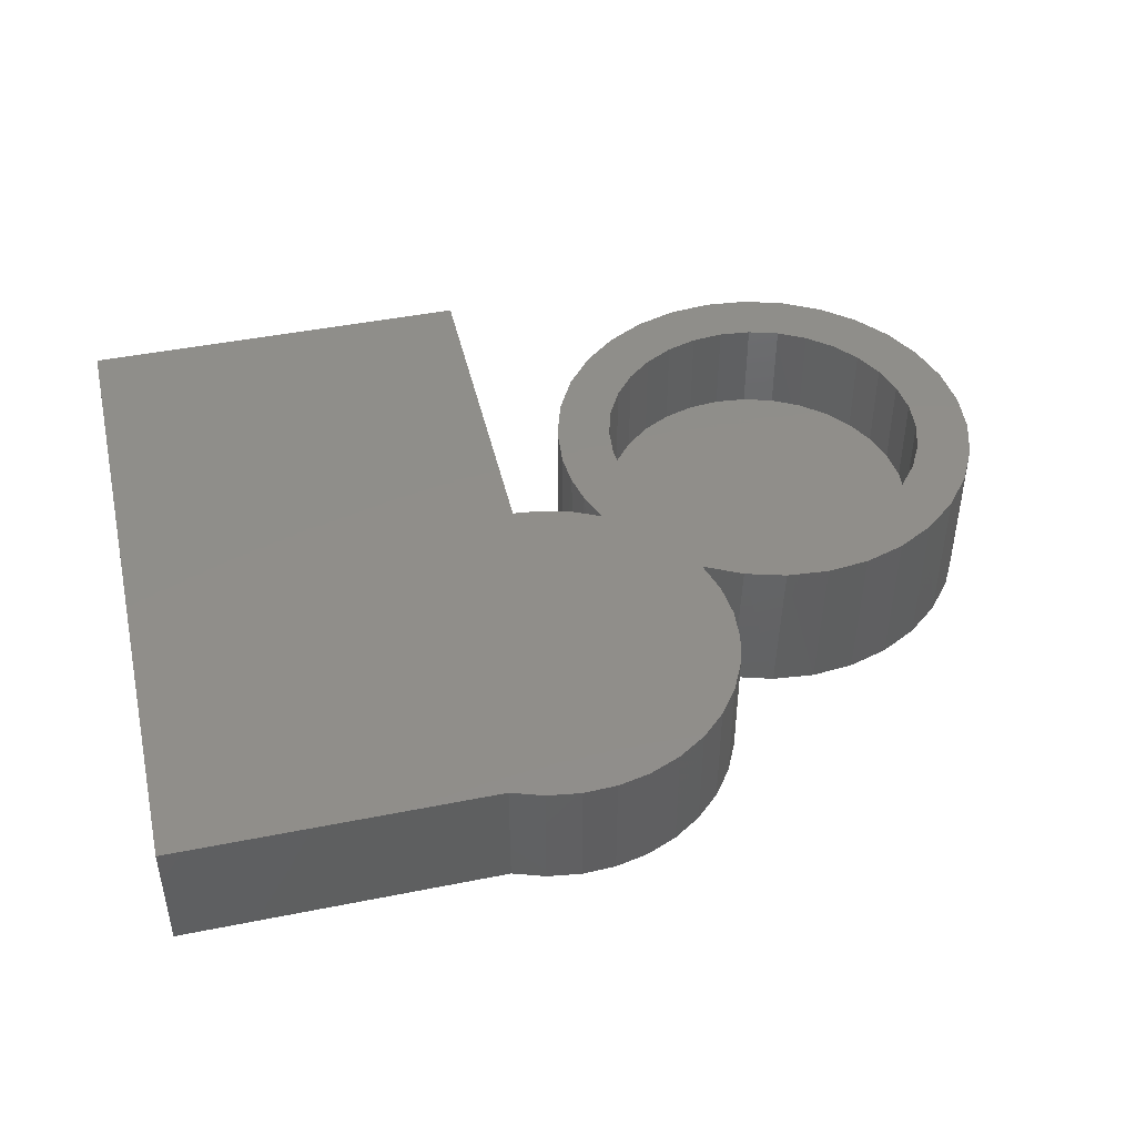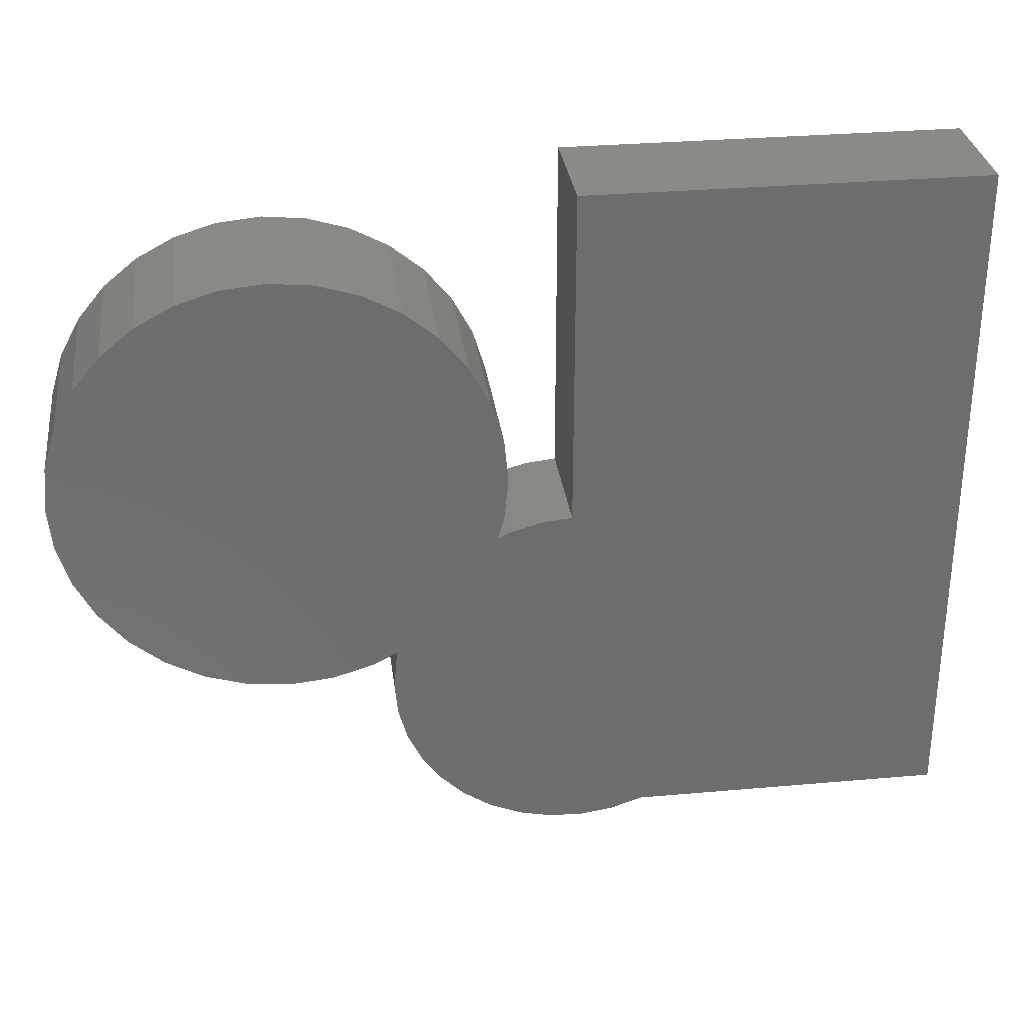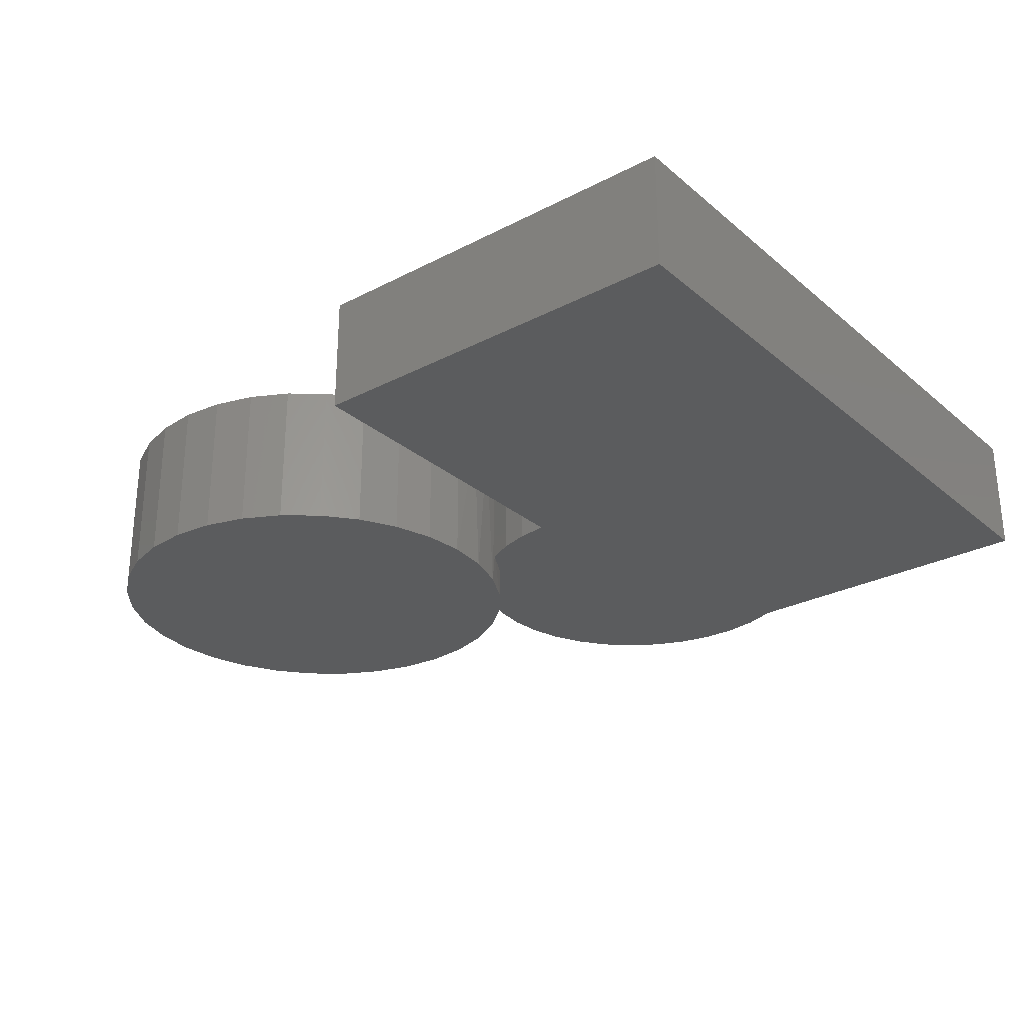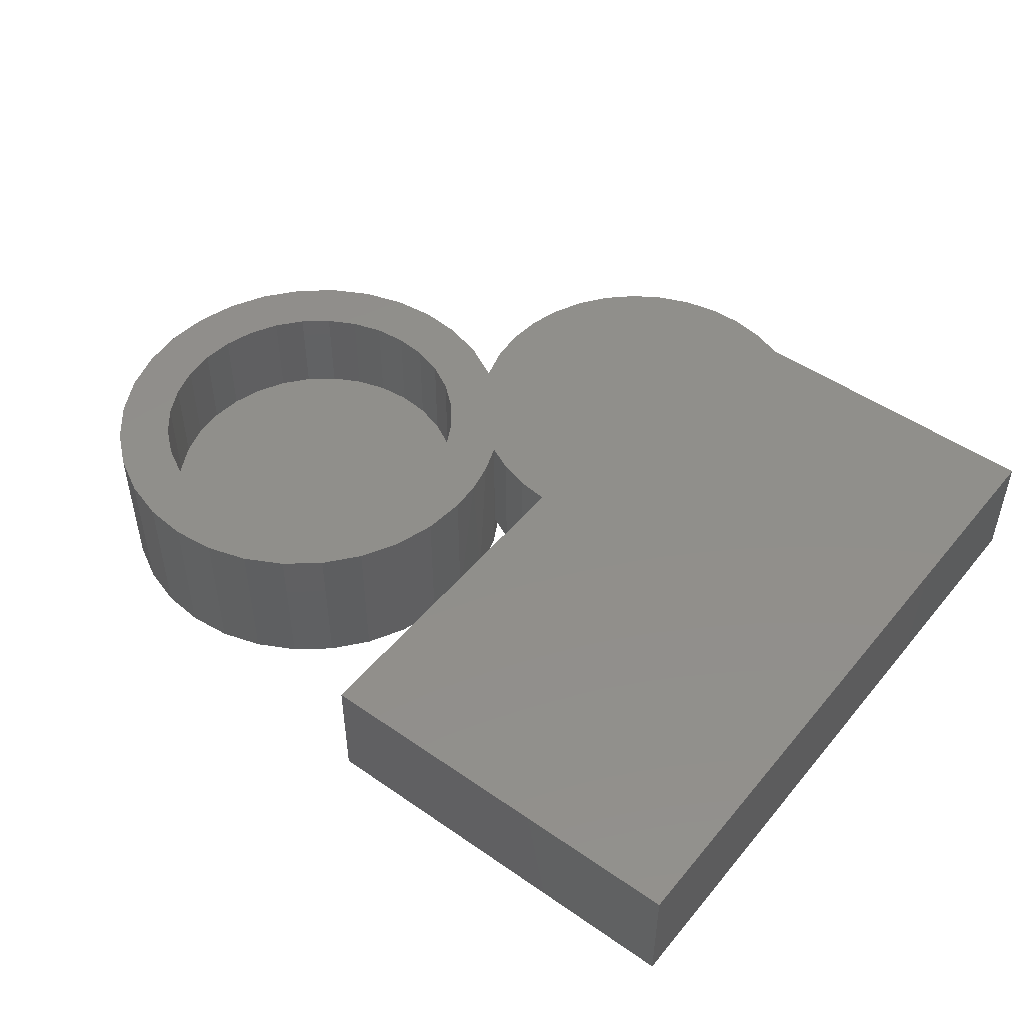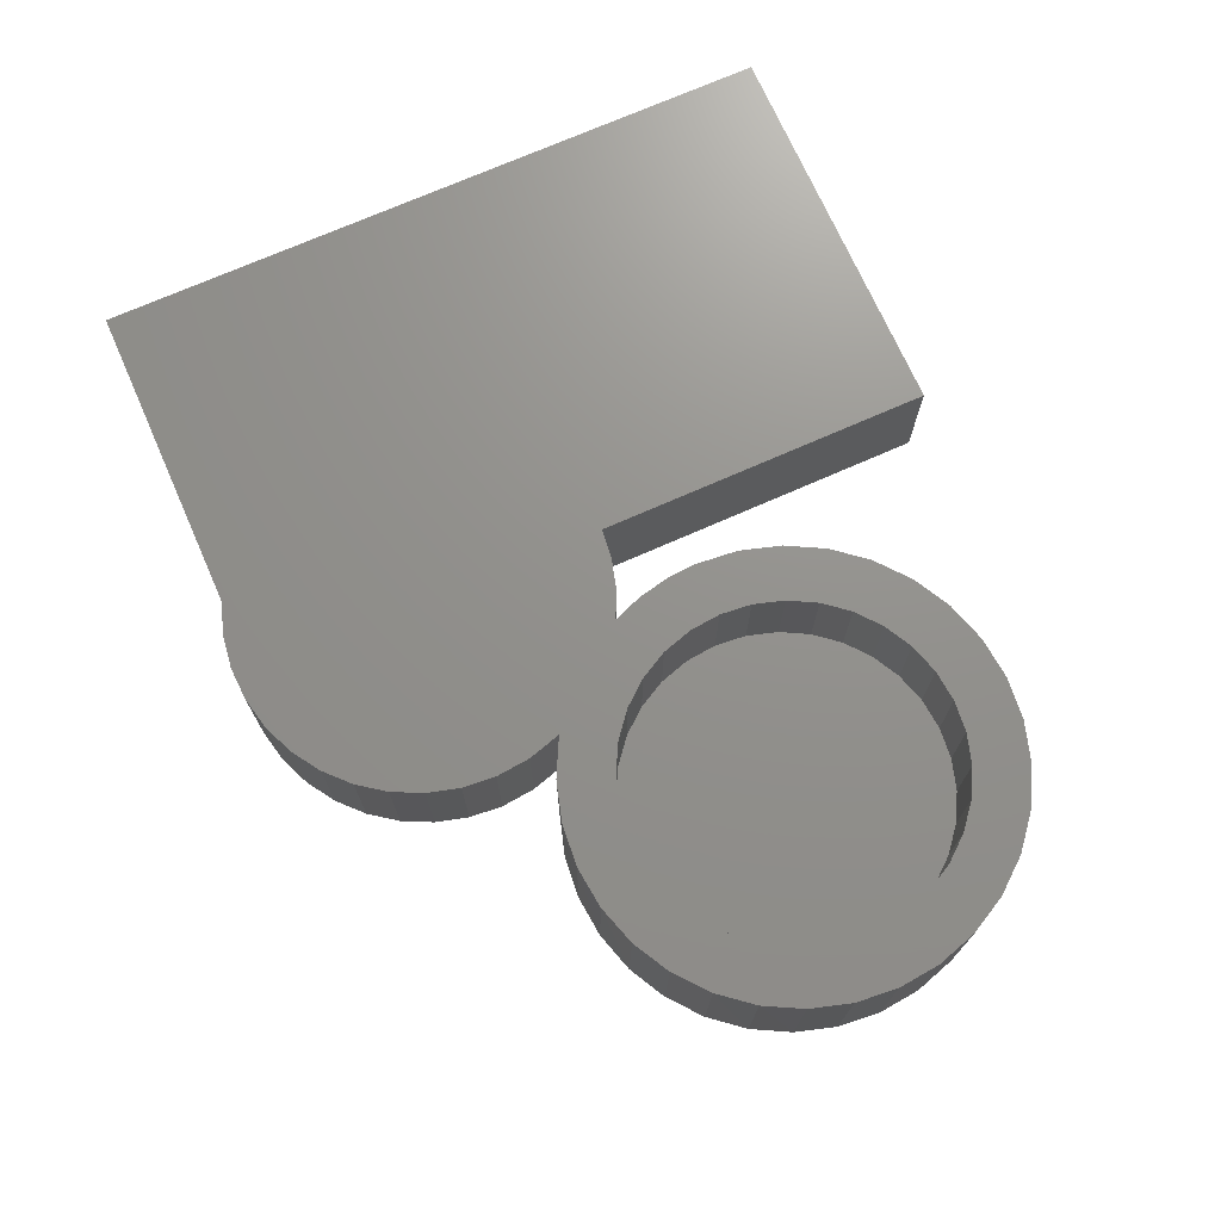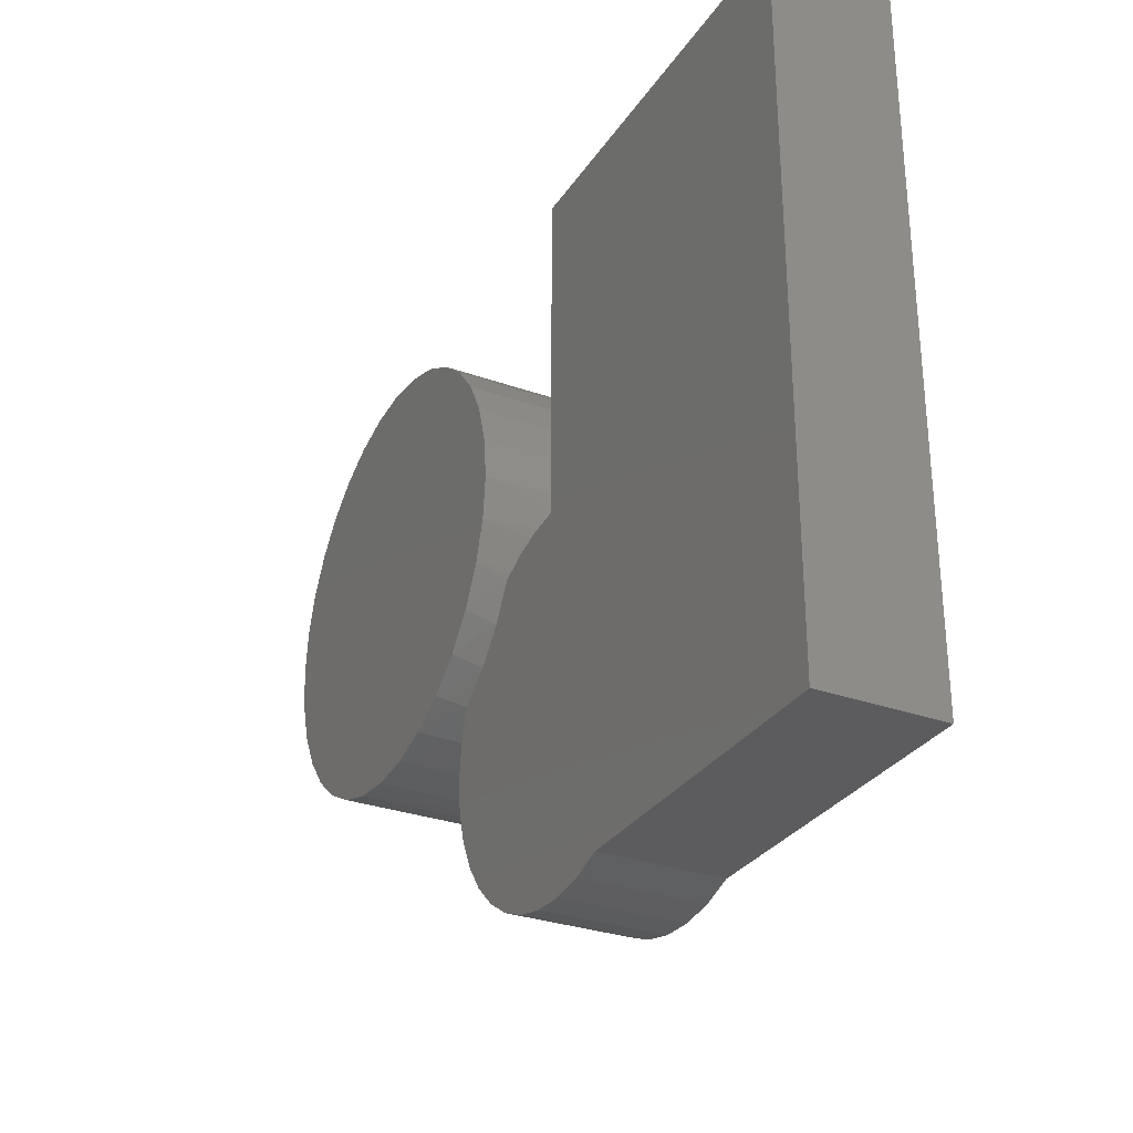
<metadata>
{"format":"stl","ext":"stl","renderer":"f3d","projection":"perspective","resolution":1024,"background":"white","views":[{"elev":45.2,"azim":167.0,"up":"+Y"},{"elev":30.7,"azim":-7.3,"up":"+Z"},{"elev":-27.8,"azim":38.4,"up":"+Y"},{"elev":49.0,"azim":37.7,"up":"+Y"},{"elev":72.0,"azim":-113.9,"up":"+Y"},{"elev":-30.1,"azim":62.6,"up":"+Z"}]}
</metadata>
<code>
# stl→obj: 169 verts, 334 faces
v 0.06775 -0.1719 -0.2573
v -0.02702 -0.1719 -0.2623
v 0.02059 -0.1719 -0.2641
v 0.564 -0.1719 -0.2422
v 0.564 -0.1719 0.75
v 4.592e-17 -0.1719 0.75
v 1.619e-17 -0.1719 0.2645
v -0.04315 -0.1719 0.2597
v -0.08497 -0.1719 0.2481
v -0.1243 -0.1719 0.2298
v -0.1539 -0.1719 0.1786
v -0.1927 -0.1719 0.1339
v -0.2392 -0.1719 0.09734
v -0.2531 -0.1719 0.04955
v -0.2578 -0.1719 3.239e-17
v -0.2535 -0.1719 -0.04745
v -0.2408 -0.1719 -0.09336
v -0.22 -0.1719 -0.1362
v -0.1919 -0.1719 -0.1747
v -0.1573 -0.1719 -0.2075
v -0.1175 -0.1719 -0.2335
v 0.1129 -0.1719 -0.2422
v -0.07354 -0.1719 -0.252
v 0.02059 1.465e-17 -0.2641
v -0.02702 1.201e-17 -0.2623
v 0.06775 1.727e-17 -0.2573
v -0.2392 2.271e-19 0.09734
v -0.2931 2.437e-17 0.06976
v -0.4074 1.481e-17 0.1262
v -0.3619 2.011e-17 0.1306
v -0.3182 2.57e-17 0.1439
v -0.3513 1.698e-17 0.05312
v -0.4116 1.001e-17 0.04805
v -0.4717 3.703e-18 0.05475
v -0.5294 -1.694e-18 0.07294
v -0.5826 -5.979e-18 0.102
v -0.4529 1.001e-17 0.1306
v 0.564 1.038e-16 -0.2422
v 0.1129 5.374e-17 -0.2422
v -0.1175 6.988e-18 -0.2335
v -0.1573 4.774e-18 -0.2075
v -0.1919 2.855e-18 -0.1747
v -0.22 1.294e-18 -0.1362
v -0.2408 1.417e-19 -0.09336
v -0.2535 -5.652e-19 -0.04745
v -0.2578 -8.035e-19 3.239e-17
v -0.2531 -5.435e-19 0.04955
v -0.2778 3.138e-17 0.1655
v -0.2425 3.691e-17 0.1945
v -0.1243 6.607e-18 0.2298
v -0.08497 8.791e-18 0.2481
v -0.04315 1.111e-17 0.2597
v -5.816e-18 6.932e-17 0.2644
v 2.392e-17 9.628e-17 0.75
v 0.564 1.589e-16 0.75
v -0.4074 4.07e-17 0.5926
v -0.4529 3.54e-17 0.5881
v -0.5804 2.292e-17 0.6183
v -0.5265 3.05e-17 0.647
v -0.4681 3.796e-17 0.6647
v -0.4074 4.504e-17 0.6707
v -0.3467 5.145e-17 0.6647
v -0.2883 5.695e-17 0.647
v -0.2344 6.133e-17 0.6183
v -0.3619 4.55e-17 0.5881
v -0.5723 1.86e-17 0.5243
v -0.6663 8.617e-18 0.5324
v -0.537 2.413e-17 0.5533
v -0.6276 1.553e-17 0.5795
v -0.4967 2.981e-17 0.5748
v -0.6361 4.886e-18 0.4049
v -0.7128 -2.775e-18 0.4201
v -0.6229 8.788e-18 0.4486
v -0.695 2.434e-18 0.4785
v -0.6013 1.342e-17 0.4889
v -0.6013 -9.664e-19 0.2298
v -0.6954 -1.078e-17 0.2412
v -0.6229 -1.121e-18 0.2701
v -0.7129 -9.501e-18 0.2991
v -0.6361 -1.657e-19 0.3139
v -0.7188 -6.811e-18 0.3594
v -0.6406 1.863e-18 0.3594
v -0.4967 5.886e-18 0.1439
v -0.629 -8.989e-18 0.1407
v -0.537 2.606e-18 0.1655
v -0.6671 -1.061e-17 0.1877
v -0.5723 2.919e-19 0.1945
v -0.07354 9.426e-18 -0.252
v -0.2425 5.522e-17 0.5243
v -0.2778 5.291e-17 0.5533
v -0.1485 6.61e-17 0.5324
v -0.3182 4.963e-17 0.5748
v -0.1872 6.442e-17 0.5795
v -0.1787 5.568e-17 0.4049
v -0.1919 5.663e-17 0.4486
v -0.102 6.503e-17 0.4201
v -0.2135 5.648e-17 0.4889
v -0.1198 6.631e-17 0.4785
v -0.2135 4.209e-17 0.2298
v -0.1919 4.672e-17 0.2701
v -0.1087 5.604e-17 0.2715
v -0.1787 5.063e-17 0.3139
v -0.09924 5.95e-17 0.315
v -0.1742 5.365e-17 0.3594
v -0.09605 6.232e-17 0.3594
v -0.102 -0.2188 0.2986
v -0.1198 -0.2188 0.2402
v -0.1485 -0.2188 0.1864
v -0.1872 -0.2188 0.1392
v -0.2344 -0.2188 0.1005
v -0.2883 -0.2188 0.07173
v -0.3467 -0.2188 0.05401
v -0.4074 -0.2188 0.04803
v -0.4681 -0.2188 0.05401
v -0.5265 -0.2188 0.07173
v -0.5804 -0.2188 0.1005
v -0.6276 -0.2188 0.1392
v -0.6663 -0.2188 0.1864
v -0.695 -0.2188 0.2402
v -0.09605 -0.2188 0.3594
v -0.7188 -0.2188 0.3594
v -0.7128 -0.2188 0.2986
v -0.3619 -0.1406 0.1306
v -0.3182 -0.1406 0.1439
v -0.2778 -0.1406 0.1655
v -0.2425 -0.1406 0.1945
v -0.2135 -0.1406 0.2298
v -0.1919 -0.1406 0.2701
v -0.1787 -0.1406 0.3139
v -0.1742 -0.1406 0.3594
v -0.4074 -0.1406 0.1262
v -0.4529 -0.1406 0.1306
v -0.4967 -0.1406 0.1439
v -0.537 -0.1406 0.1655
v -0.5723 -0.1406 0.1945
v -0.6013 -0.1406 0.2298
v -0.6229 -0.1406 0.2701
v -0.6361 -0.1406 0.3139
v -0.6406 -0.1406 0.3594
v -0.4529 -0.1406 0.5881
v -0.4967 -0.1406 0.5748
v -0.537 -0.1406 0.5533
v -0.5723 -0.1406 0.5243
v -0.6013 -0.1406 0.4889
v -0.6229 -0.1406 0.4486
v -0.6361 -0.1406 0.4049
v -0.4074 -0.1406 0.5926
v -0.3619 -0.1406 0.5881
v -0.3182 -0.1406 0.5748
v -0.2778 -0.1406 0.5533
v -0.2425 -0.1406 0.5243
v -0.2135 -0.1406 0.4889
v -0.1919 -0.1406 0.4486
v -0.1787 -0.1406 0.4049
v -0.7128 -0.2188 0.4201
v -0.695 -0.2188 0.4785
v -0.6663 -0.2188 0.5324
v -0.6276 -0.2188 0.5795
v -0.5804 -0.2188 0.6183
v -0.5265 -0.2188 0.647
v -0.4681 -0.2188 0.6647
v -0.4074 -0.2188 0.6707
v -0.3467 -0.2188 0.6647
v -0.2883 -0.2188 0.647
v -0.2344 -0.2188 0.6183
v -0.1872 -0.2188 0.5795
v -0.1485 -0.2188 0.5324
v -0.1198 -0.2188 0.4785
v -0.102 -0.2188 0.4201
f 1 2 3
f 4 5 6
f 4 6 7
f 4 7 8
f 4 8 9
f 4 9 10
f 4 10 11
f 4 11 12
f 4 12 13
f 4 13 14
f 4 14 15
f 4 15 16
f 4 16 17
f 4 17 18
f 4 18 19
f 4 19 20
f 4 20 21
f 4 21 22
f 22 21 1
f 1 21 23
f 1 23 2
f 24 25 26
f 27 28 29
f 27 29 30
f 27 30 31
f 29 28 32
f 29 32 33
f 29 33 34
f 29 34 35
f 29 35 36
f 29 36 37
f 38 39 40
f 38 40 41
f 38 41 42
f 38 42 43
f 38 43 44
f 38 44 45
f 38 45 46
f 38 46 47
f 38 47 27
f 38 27 31
f 38 31 48
f 38 48 49
f 38 49 50
f 38 50 51
f 38 51 52
f 38 52 53
f 38 53 54
f 38 54 55
f 56 57 58
f 56 58 59
f 56 59 60
f 56 60 61
f 56 61 62
f 56 62 63
f 56 63 64
f 56 64 65
f 66 67 68
f 68 67 69
f 68 69 70
f 70 69 58
f 70 58 57
f 71 72 73
f 73 72 74
f 73 74 75
f 75 74 67
f 75 67 66
f 76 77 78
f 78 77 79
f 78 79 80
f 80 79 81
f 80 81 82
f 82 81 72
f 82 72 71
f 83 84 85
f 85 84 86
f 85 86 87
f 87 86 77
f 87 77 76
f 36 84 37
f 37 84 83
f 25 88 26
f 26 88 40
f 26 40 39
f 89 90 91
f 91 90 92
f 91 92 93
f 93 92 65
f 93 65 64
f 94 95 96
f 96 95 97
f 96 97 98
f 98 97 89
f 98 89 91
f 49 99 50
f 50 99 100
f 50 100 101
f 101 100 102
f 101 102 103
f 103 102 104
f 103 104 105
f 105 104 94
f 105 94 96
f 5 55 6
f 6 55 54
f 4 38 5
f 5 38 55
f 22 39 4
f 4 39 38
f 6 54 7
f 7 54 53
f 50 10 51
f 51 10 9
f 51 9 52
f 52 9 8
f 52 8 53
f 53 8 7
f 39 22 26
f 26 22 1
f 26 1 24
f 24 1 3
f 24 3 25
f 25 3 2
f 25 2 88
f 88 2 23
f 88 23 40
f 40 23 21
f 40 21 41
f 41 21 20
f 41 20 42
f 42 20 19
f 42 19 43
f 43 19 18
f 43 18 44
f 44 18 17
f 44 17 45
f 45 17 16
f 45 16 46
f 46 16 15
f 46 15 47
f 47 15 14
f 47 14 27
f 27 14 13
f 106 107 101
f 50 101 107
f 11 108 109
f 11 109 12
f 12 109 110
f 28 111 112
f 28 112 32
f 32 112 113
f 32 113 33
f 33 113 114
f 33 114 34
f 34 114 115
f 34 115 35
f 35 115 116
f 35 116 36
f 36 116 117
f 36 117 84
f 84 117 118
f 84 118 86
f 86 118 119
f 10 50 107
f 10 107 108
f 10 108 11
f 13 12 110
f 13 110 111
f 13 111 28
f 13 28 27
f 105 120 103
f 103 120 106
f 103 106 101
f 121 81 122
f 122 81 79
f 122 79 119
f 119 79 77
f 119 77 86
f 29 123 30
f 30 123 124
f 30 124 31
f 31 124 125
f 31 125 48
f 48 125 126
f 48 126 49
f 49 126 127
f 49 127 99
f 99 127 128
f 99 128 100
f 100 128 129
f 100 129 102
f 102 129 130
f 102 130 104
f 123 29 131
f 131 29 37
f 131 37 132
f 132 37 83
f 132 83 133
f 133 83 85
f 133 85 134
f 134 85 87
f 134 87 135
f 135 87 76
f 135 76 136
f 136 76 78
f 136 78 137
f 137 78 80
f 137 80 138
f 138 80 82
f 138 82 139
f 56 140 57
f 57 140 141
f 57 141 70
f 70 141 142
f 70 142 68
f 68 142 143
f 68 143 66
f 66 143 144
f 66 144 75
f 75 144 145
f 75 145 73
f 73 145 146
f 73 146 71
f 71 146 139
f 71 139 82
f 140 56 147
f 147 56 65
f 147 65 148
f 148 65 92
f 148 92 149
f 149 92 90
f 149 90 150
f 150 90 89
f 150 89 151
f 151 89 97
f 151 97 152
f 152 97 95
f 152 95 153
f 153 95 94
f 153 94 154
f 154 94 104
f 154 104 130
f 81 121 72
f 72 121 155
f 72 155 74
f 74 155 156
f 74 156 67
f 67 156 157
f 67 157 69
f 69 157 158
f 69 158 58
f 58 158 159
f 58 159 59
f 59 159 160
f 59 160 60
f 60 160 161
f 60 161 61
f 61 161 162
f 61 162 62
f 62 162 163
f 62 163 63
f 63 163 164
f 63 164 64
f 64 164 165
f 64 165 93
f 93 165 166
f 93 166 91
f 91 166 167
f 91 167 98
f 98 167 168
f 98 168 96
f 96 168 169
f 96 169 105
f 105 169 120
f 161 163 162
f 163 161 164
f 164 161 160
f 164 160 165
f 165 160 159
f 165 159 166
f 166 159 158
f 166 158 167
f 167 158 157
f 167 157 168
f 168 157 156
f 168 156 169
f 169 156 155
f 169 155 120
f 120 155 121
f 120 121 106
f 106 121 122
f 106 122 107
f 107 122 119
f 107 119 108
f 108 119 118
f 108 118 109
f 109 118 117
f 109 117 110
f 110 117 116
f 110 116 111
f 111 116 115
f 111 115 112
f 112 115 114
f 112 114 113
f 147 148 140
f 141 140 148
f 149 141 148
f 123 132 124
f 131 132 123
f 132 133 124
f 124 133 134
f 124 134 125
f 125 134 135
f 125 135 126
f 126 135 136
f 126 136 127
f 127 136 137
f 127 137 128
f 128 137 138
f 128 138 129
f 129 138 139
f 129 139 130
f 130 139 146
f 130 146 154
f 154 146 145
f 154 145 153
f 153 145 144
f 153 144 152
f 152 144 143
f 152 143 151
f 151 143 142
f 151 142 150
f 150 142 141
f 150 141 149

</code>
